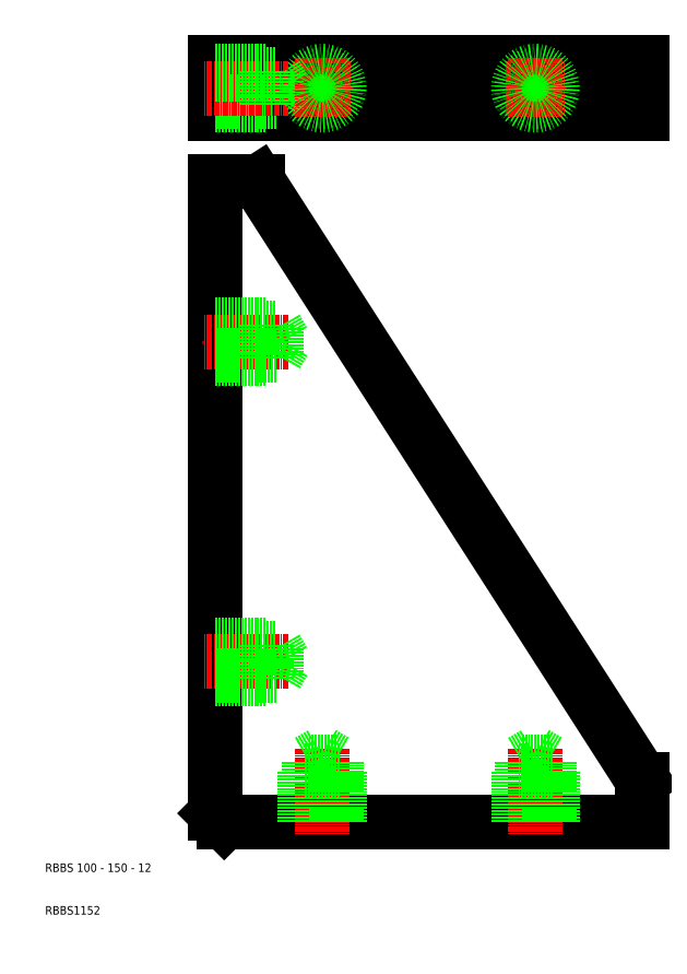
<metadata>
{"format":"dxf","ext":"dxf","renderer":"ezdxf+matplotlib","layout":"modelspace","background":"white","min_lineweight":24,"dpi":150}
</metadata>
<code>
0
SECTION
2
ENTITIES
0
LINE
8
0
10
61
20
182.7
30
0
11
151
21
42.74
31
0
0
LINE
8
0
10
51
20
182.7
30
0
11
51
21
34.74
31
0
0
LINE
8
0
10
53
20
32.74
30
0
11
151
21
32.74
31
0
0
LINE
8
CENTER
10
76
20
49.74
30
0
11
76
21
29.74
31
0
0
TEXT
8
0
10
11
20
21
30
0
40
2
1
RBBS 100 - 150 - 12
0
TEXT
8
0
10
11
20
11
30
0
40
2
1
RBBS1152
0
LINE
8
0
10
51
20
34.74
30
0
11
53
21
32.74
31
0
0
LINE
8
CENTER
10
68
20
70.24
30
0
11
48
21
70.24
31
0
0
LINE
8
0
10
151
20
32.74
30
0
11
151
21
42.74
31
0
0
LINE
8
CENTER
10
126
20
49.74
30
0
11
126
21
29.74
31
0
0
LINE
8
0
10
51
20
210.7
30
0
11
151
21
210.7
31
0
0
LINE
8
0
10
151
20
198.7
30
0
11
51
21
198.7
31
0
0
CIRCLE
8
0
10
76
20
204.7
30
0
40
4
0
LINE
8
CENTER
10
69
20
204.7
30
0
11
83
21
204.7
31
0
0
LINE
8
0
10
51
20
210.7
30
0
11
51
21
198.7
31
0
0
LINE
8
0
10
61
20
210.7
30
0
11
61
21
198.7
31
0
0
LINE
8
0
10
67
20
204.7
30
0
11
65.15
21
201.5
31
0
0
LINE
8
0
10
65.15
20
207.9
30
0
11
65.15
21
201.5
31
0
0
LINE
8
CENTER
10
76
20
211.7
30
0
11
76
21
197.7
31
0
0
LINE
8
CENTER
10
68
20
145.2
30
0
11
48
21
145.2
31
0
0
LINE
8
0
10
51
20
182.7
30
0
11
61
21
182.7
31
0
0
LINE
8
0
10
51
20
200.7
30
0
11
63
21
200.7
31
0
0
LINE
8
0
10
65.15
20
201.5
30
0
11
51
21
201.5
31
0
0
LINE
8
0
10
65.15
20
207.9
30
0
11
67
21
204.7
31
0
0
LINE
8
CENTER
10
68
20
204.7
30
0
11
48
21
204.7
31
0
0
LINE
8
0
10
51
20
208.7
30
0
11
63
21
208.7
31
0
0
LINE
8
0
10
51
20
207.9
30
0
11
65.15
21
207.9
31
0
0
LINE
8
0
10
63
20
208.7
30
0
11
63
21
200.7
31
0
0
CIRCLE
8
0
10
76
20
204.7
30
0
40
3.2
0
LINE
8
0
10
151
20
210.7
30
0
11
151
21
198.7
31
0
0
CIRCLE
8
0
10
126
20
204.7
30
0
40
4
0
LINE
8
CENTER
10
126
20
211.7
30
0
11
126
21
197.7
31
0
0
LINE
8
CENTER
10
119
20
204.7
30
0
11
133
21
204.7
31
0
0
CIRCLE
8
0
10
126
20
204.7
30
0
40
3.2
0
LINE
8
0
10
65.15
20
142
30
0
11
51
21
142
31
0
0
LINE
8
0
10
51
20
148.4
30
0
11
65.15
21
148.4
31
0
0
LINE
8
0
10
51
20
149.2
30
0
11
63
21
149.2
31
0
0
LINE
8
0
10
51
20
141.2
30
0
11
63
21
141.2
31
0
0
LINE
8
0
10
67
20
145.2
30
0
11
65.15
21
142
31
0
0
LINE
8
0
10
65.15
20
148.4
30
0
11
65.15
21
142
31
0
0
LINE
8
0
10
63
20
149.2
30
0
11
63
21
141.2
31
0
0
LINE
8
0
10
65.15
20
148.4
30
0
11
67
21
145.2
31
0
0
LINE
8
0
10
65.15
20
67.04
30
0
11
51
21
67.04
31
0
0
LINE
8
0
10
51
20
73.44
30
0
11
65.15
21
73.44
31
0
0
LINE
8
0
10
51
20
74.24
30
0
11
63
21
74.24
31
0
0
LINE
8
0
10
51
20
66.24
30
0
11
63
21
66.24
31
0
0
LINE
8
0
10
67
20
70.24
30
0
11
65.15
21
67.04
31
0
0
LINE
8
0
10
65.15
20
73.44
30
0
11
65.15
21
67.04
31
0
0
LINE
8
0
10
63
20
74.24
30
0
11
63
21
66.24
31
0
0
LINE
8
0
10
65.15
20
73.44
30
0
11
67
21
70.24
31
0
0
LINE
8
0
10
79.2
20
46.89
30
0
11
79.2
21
32.74
31
0
0
LINE
8
0
10
72.8
20
32.74
30
0
11
72.8
21
46.89
31
0
0
LINE
8
0
10
72
20
32.74
30
0
11
72
21
44.74
31
0
0
LINE
8
0
10
80
20
32.74
30
0
11
80
21
44.74
31
0
0
LINE
8
0
10
76
20
48.74
30
0
11
79.2
21
46.89
31
0
0
LINE
8
0
10
72.8
20
46.89
30
0
11
79.2
21
46.89
31
0
0
LINE
8
0
10
72
20
44.74
30
0
11
80
21
44.74
31
0
0
LINE
8
0
10
72.8
20
46.89
30
0
11
76
21
48.74
31
0
0
LINE
8
0
10
129.2
20
46.89
30
0
11
129.2
21
32.74
31
0
0
LINE
8
0
10
122.8
20
32.74
30
0
11
122.8
21
46.89
31
0
0
LINE
8
0
10
122
20
32.74
30
0
11
122
21
44.74
31
0
0
LINE
8
0
10
130
20
32.74
30
0
11
130
21
44.74
31
0
0
LINE
8
0
10
126
20
48.74
30
0
11
129.2
21
46.89
31
0
0
LINE
8
0
10
122.8
20
46.89
30
0
11
129.2
21
46.89
31
0
0
LINE
8
0
10
122
20
44.74
30
0
11
130
21
44.74
31
0
0
LINE
8
0
10
122.8
20
46.89
30
0
11
126
21
48.74
31
0
0
ENDSEC
0
EOF

</code>
